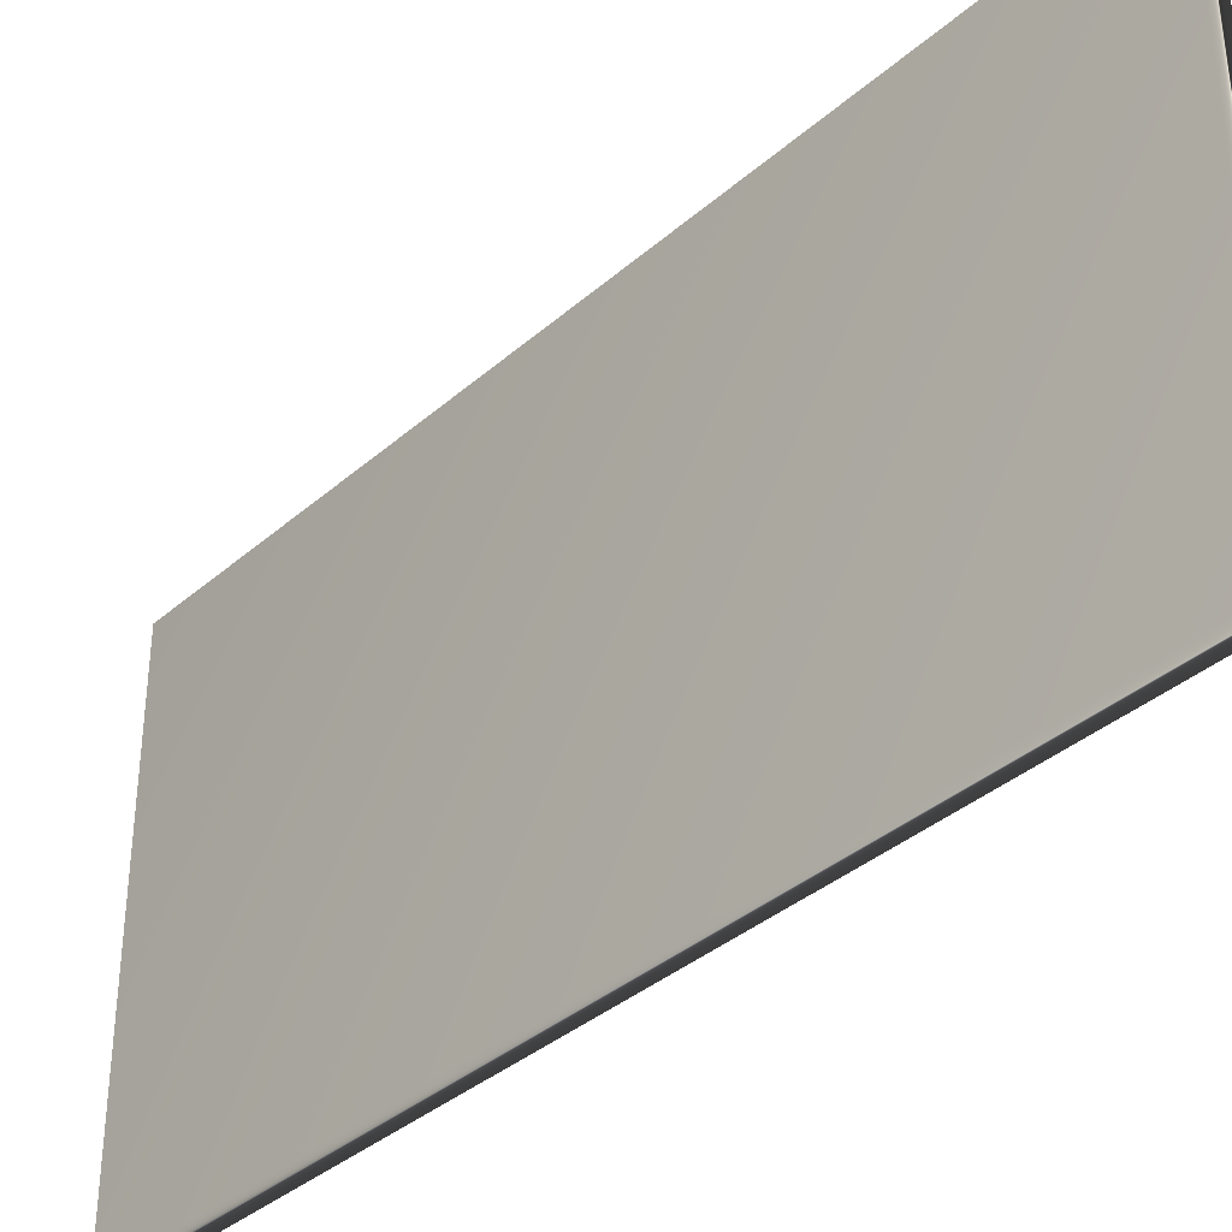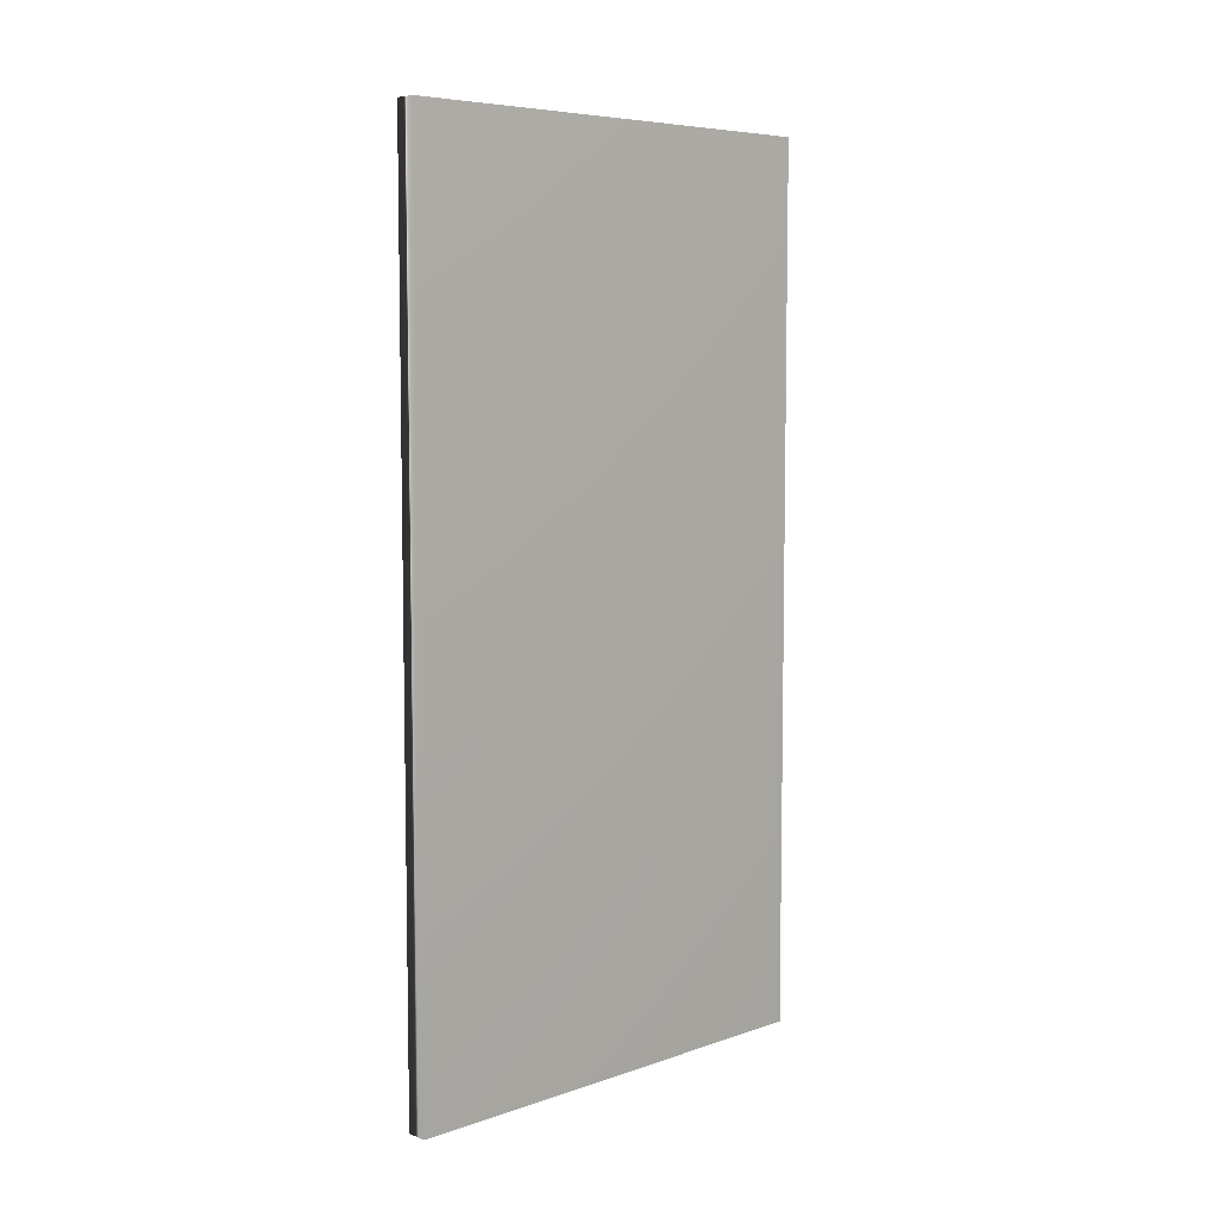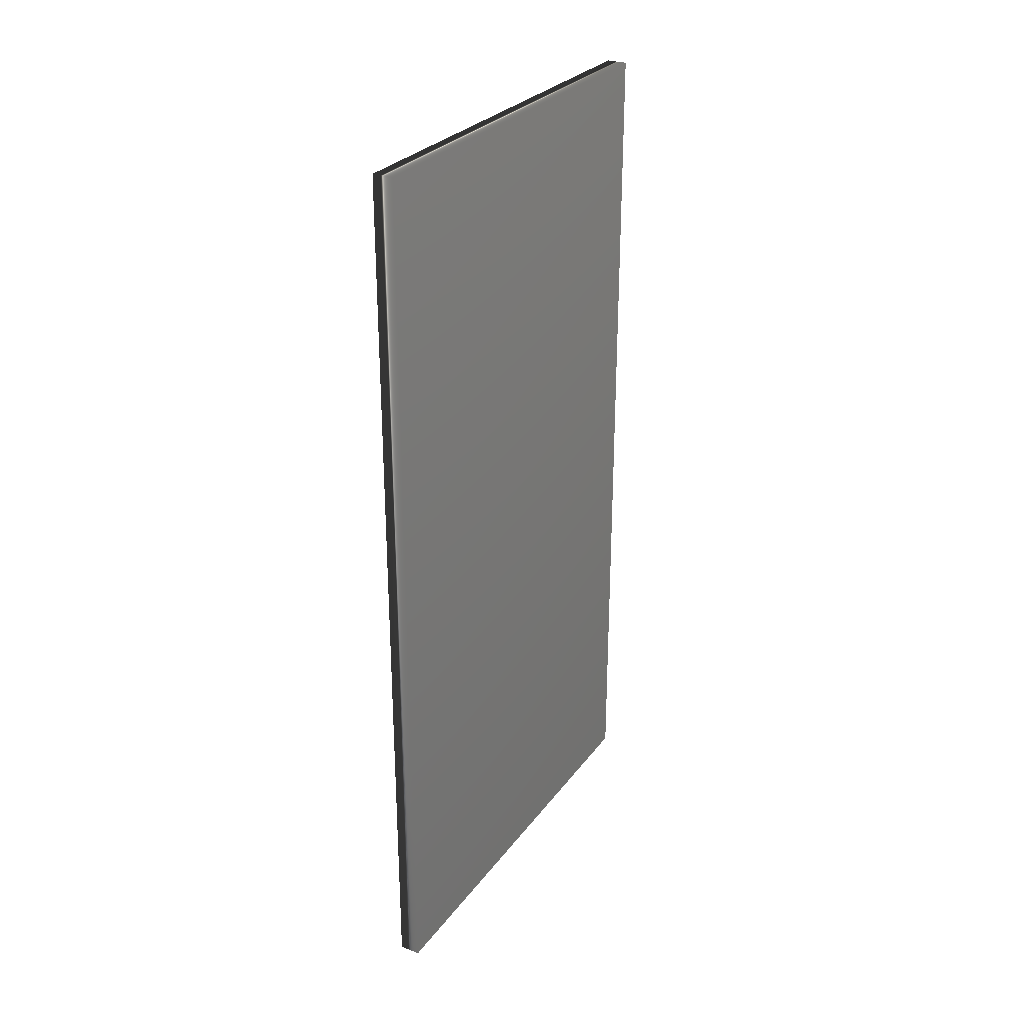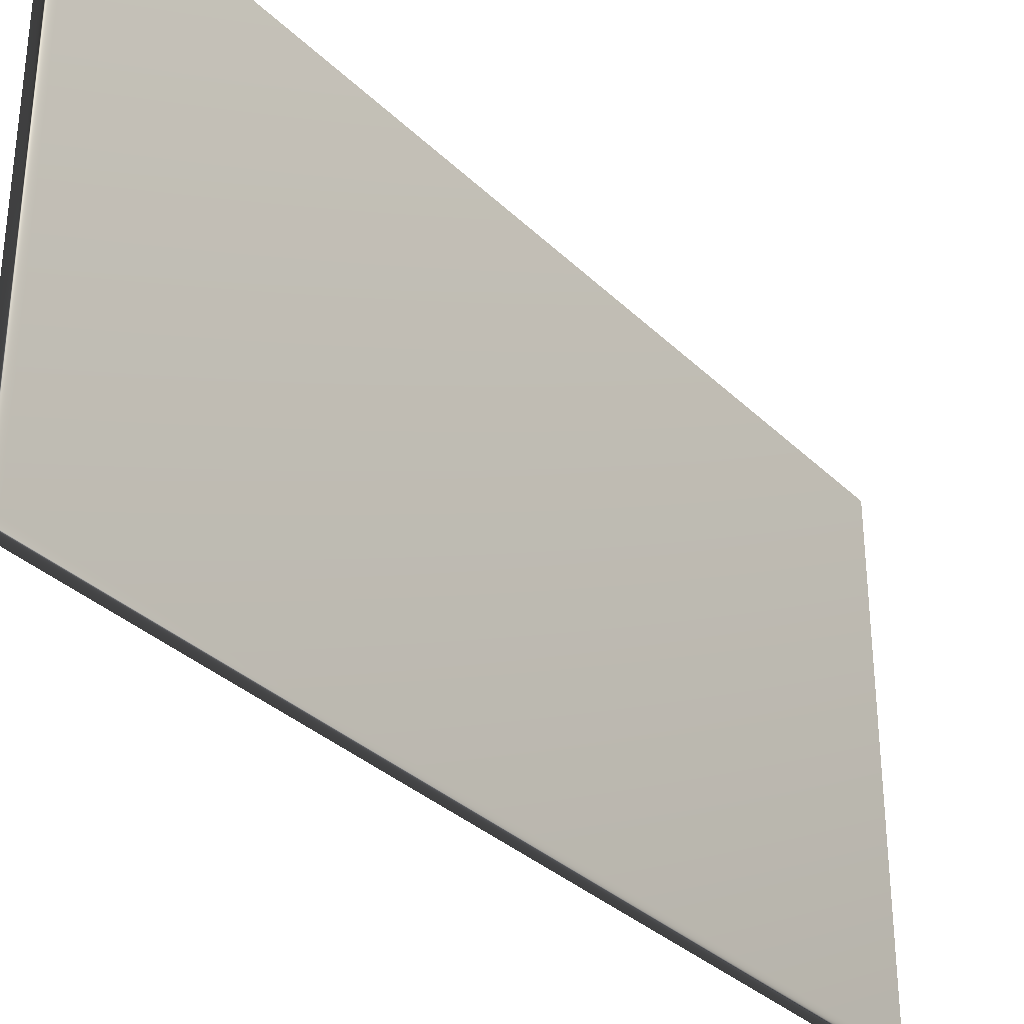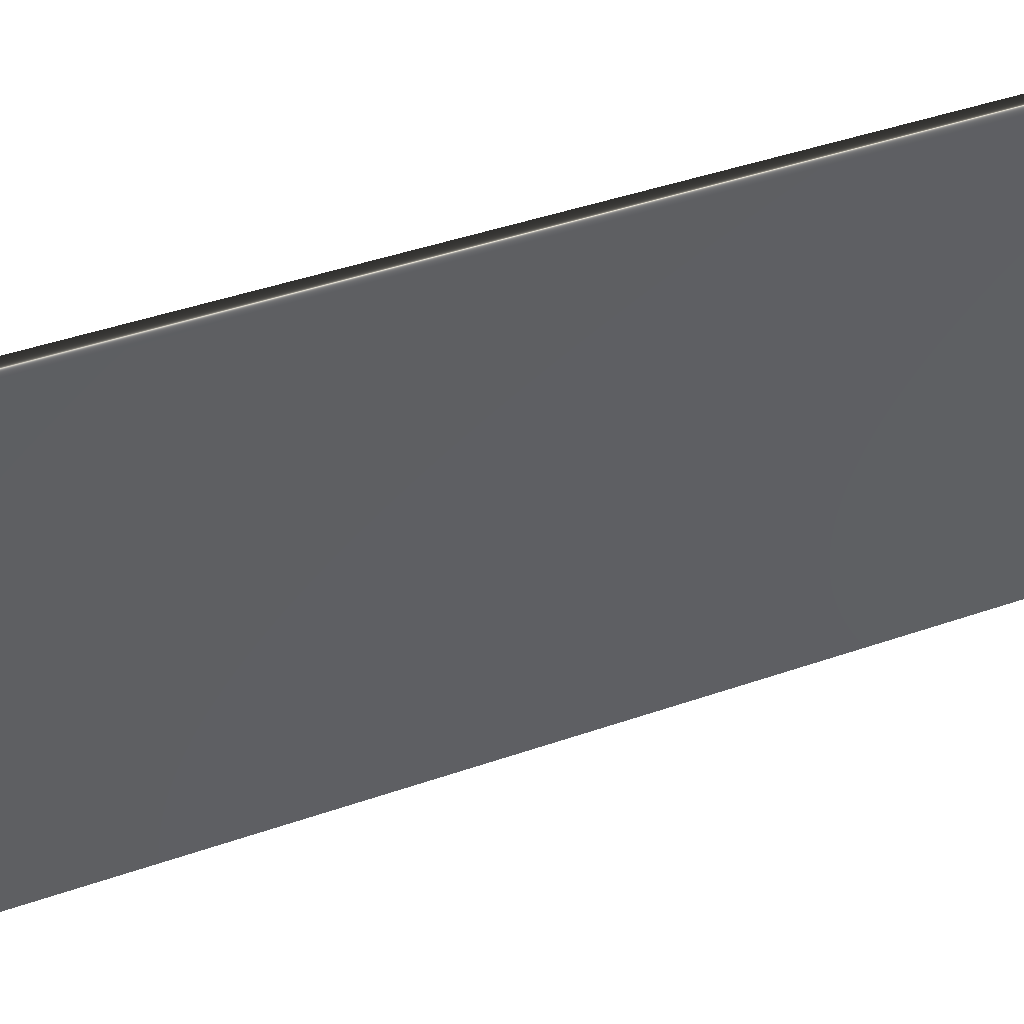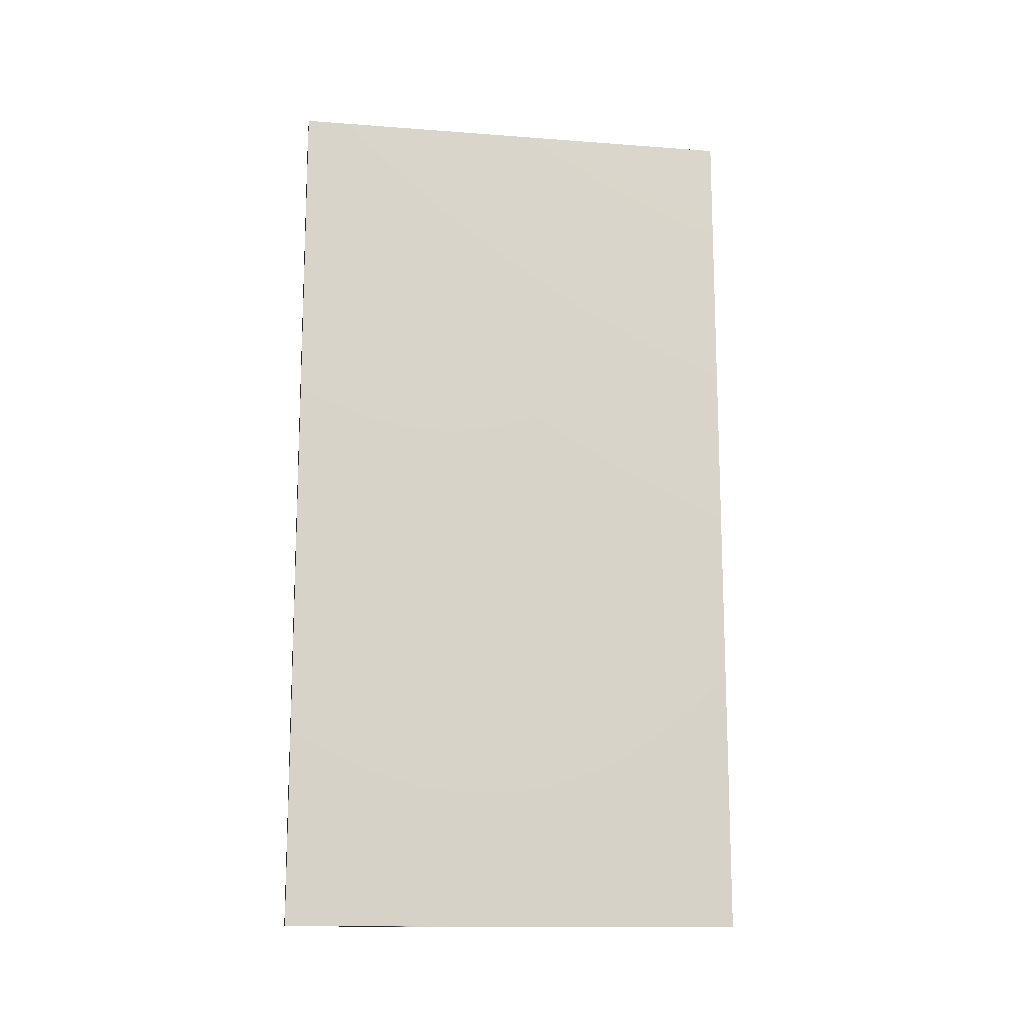
<metadata>
{"format":"obj","ext":"obj","renderer":"f3d","projection":"perspective","resolution":1024,"background":"white","views":[{"elev":-36.6,"azim":138.3,"up":"+Y"},{"elev":6.8,"azim":45.5,"up":"+Z"},{"elev":28.0,"azim":-151.0,"up":"+Z"},{"elev":-32.9,"azim":37.3,"up":"+Y"},{"elev":45.6,"azim":-111.6,"up":"+Y"},{"elev":-13.8,"azim":-99.6,"up":"+Z"}]}
</metadata>
<code>
v -1.606 23.75 5.667
v -1.606 37.25 5.667
v -2.21 23.75 5.667
v -2.21 37.25 5.667
v -1.606 23.75 -19.87
v -1.606 37.25 -19.87
v -2.21 23.75 -19.87
v -2.21 37.25 -19.87
f 1 2 3
f 3 2 4
f 5 6 1
f 1 6 2
f 5 1 7
f 7 1 3
f 2 6 4
f 4 6 8
f 3 4 7
f 7 4 8
f 6 5 8
f 8 5 7

</code>
